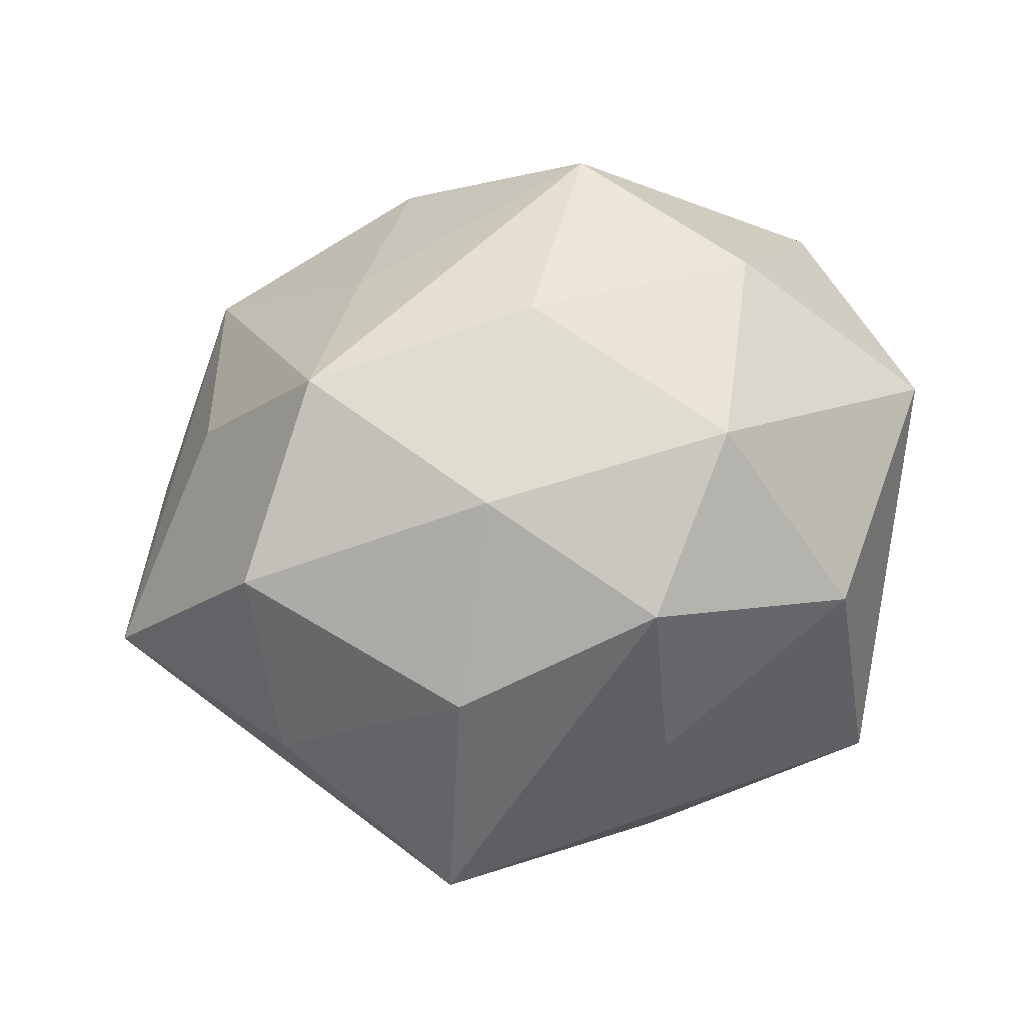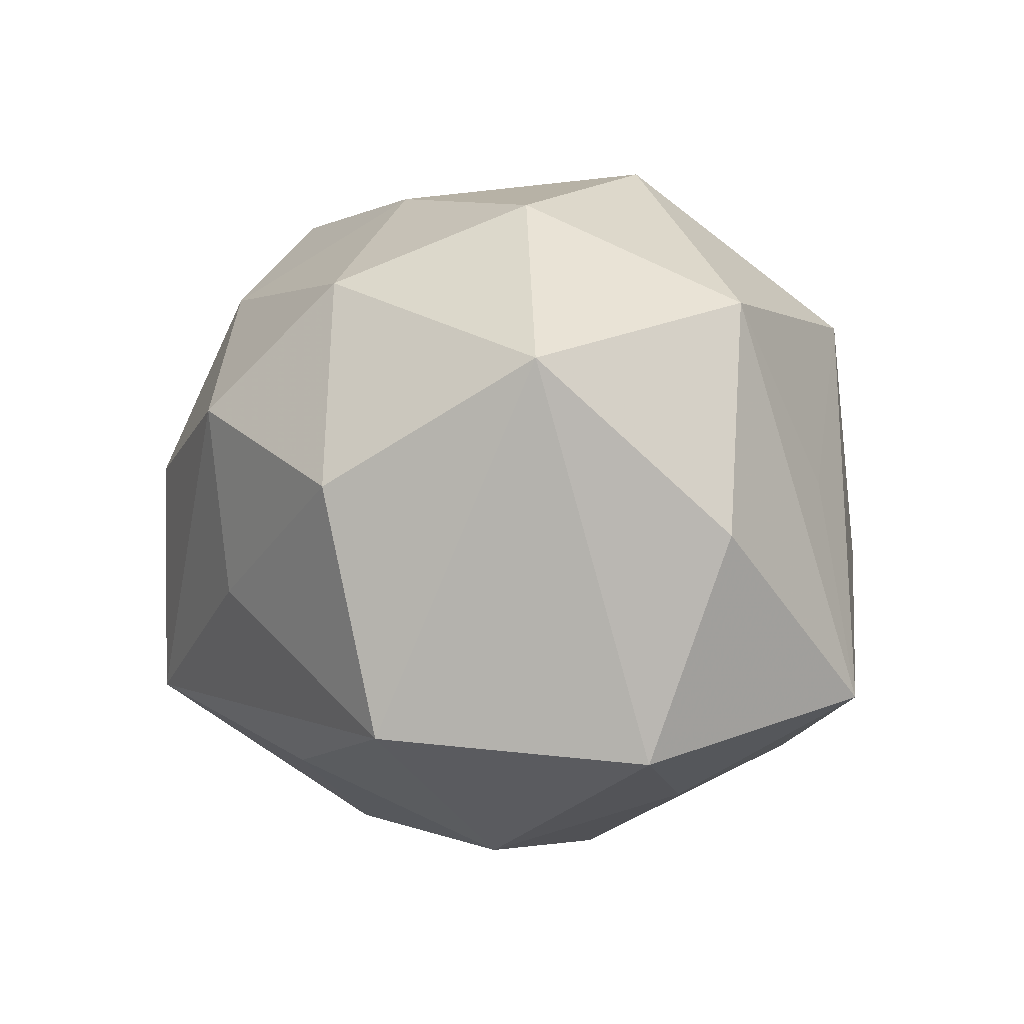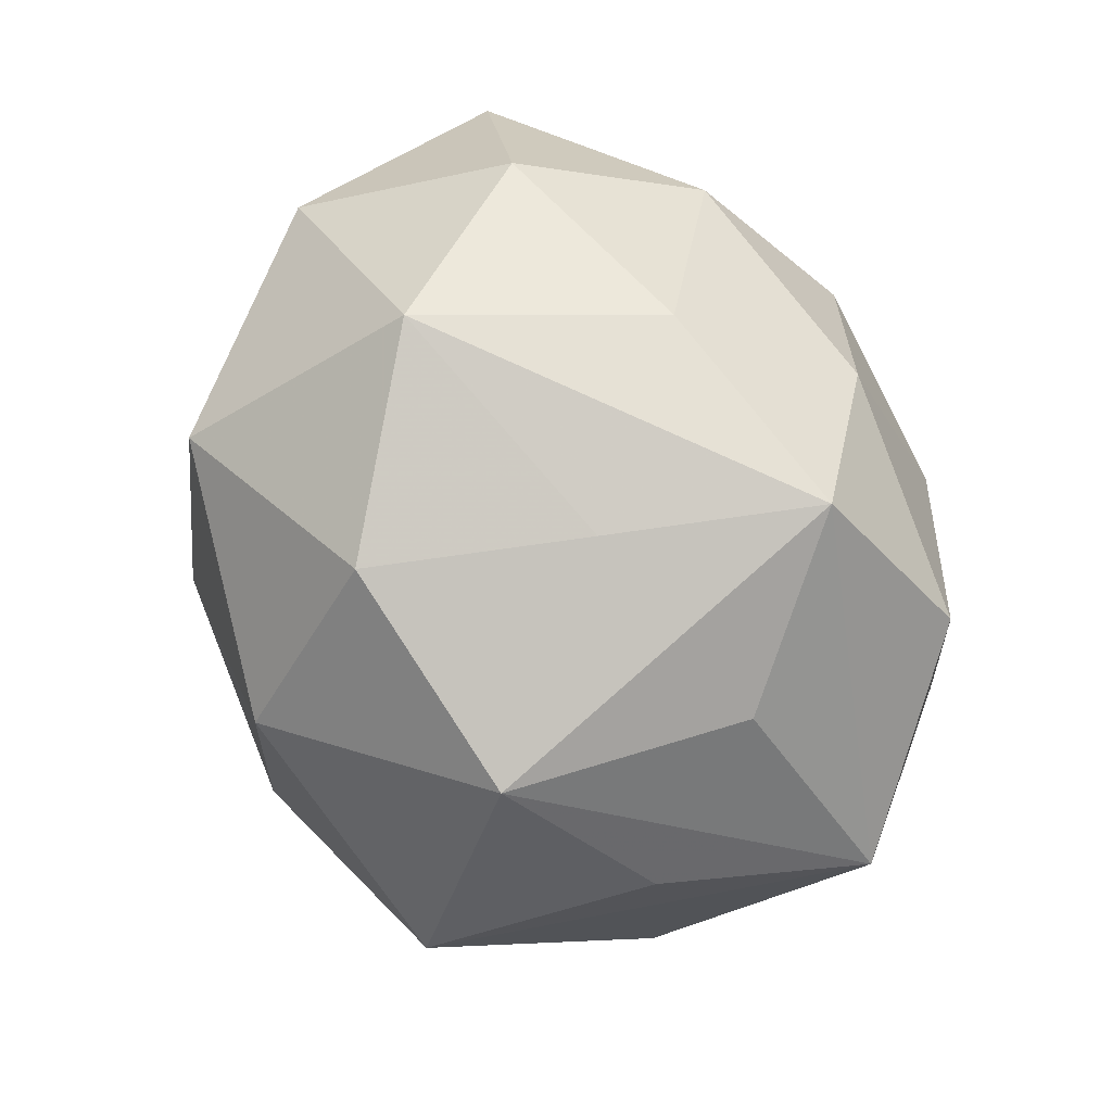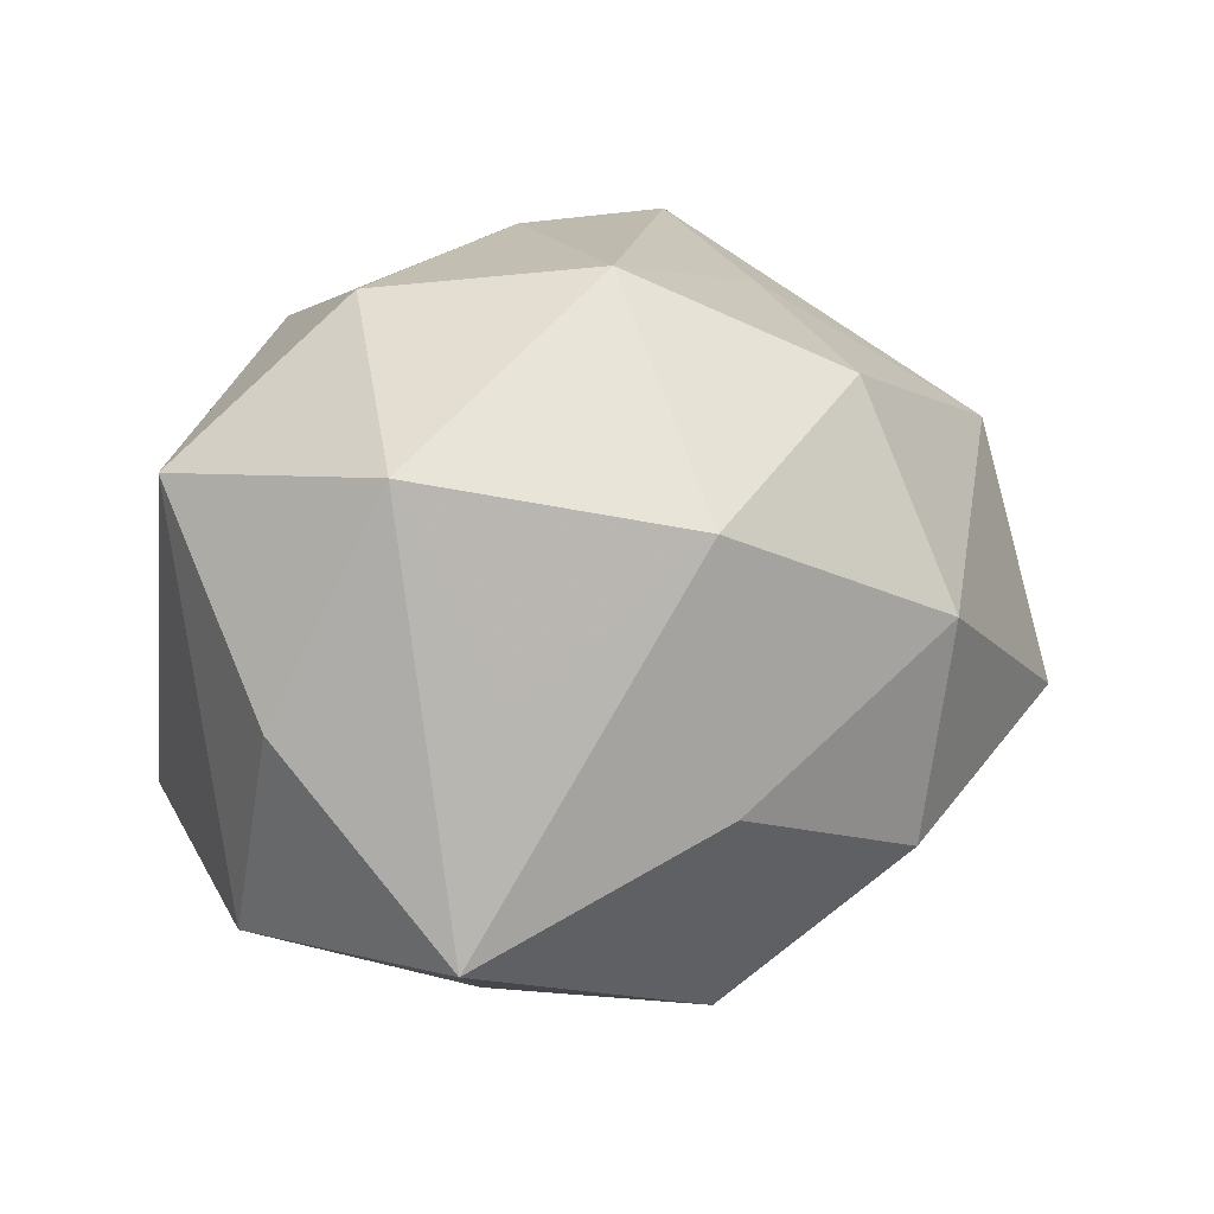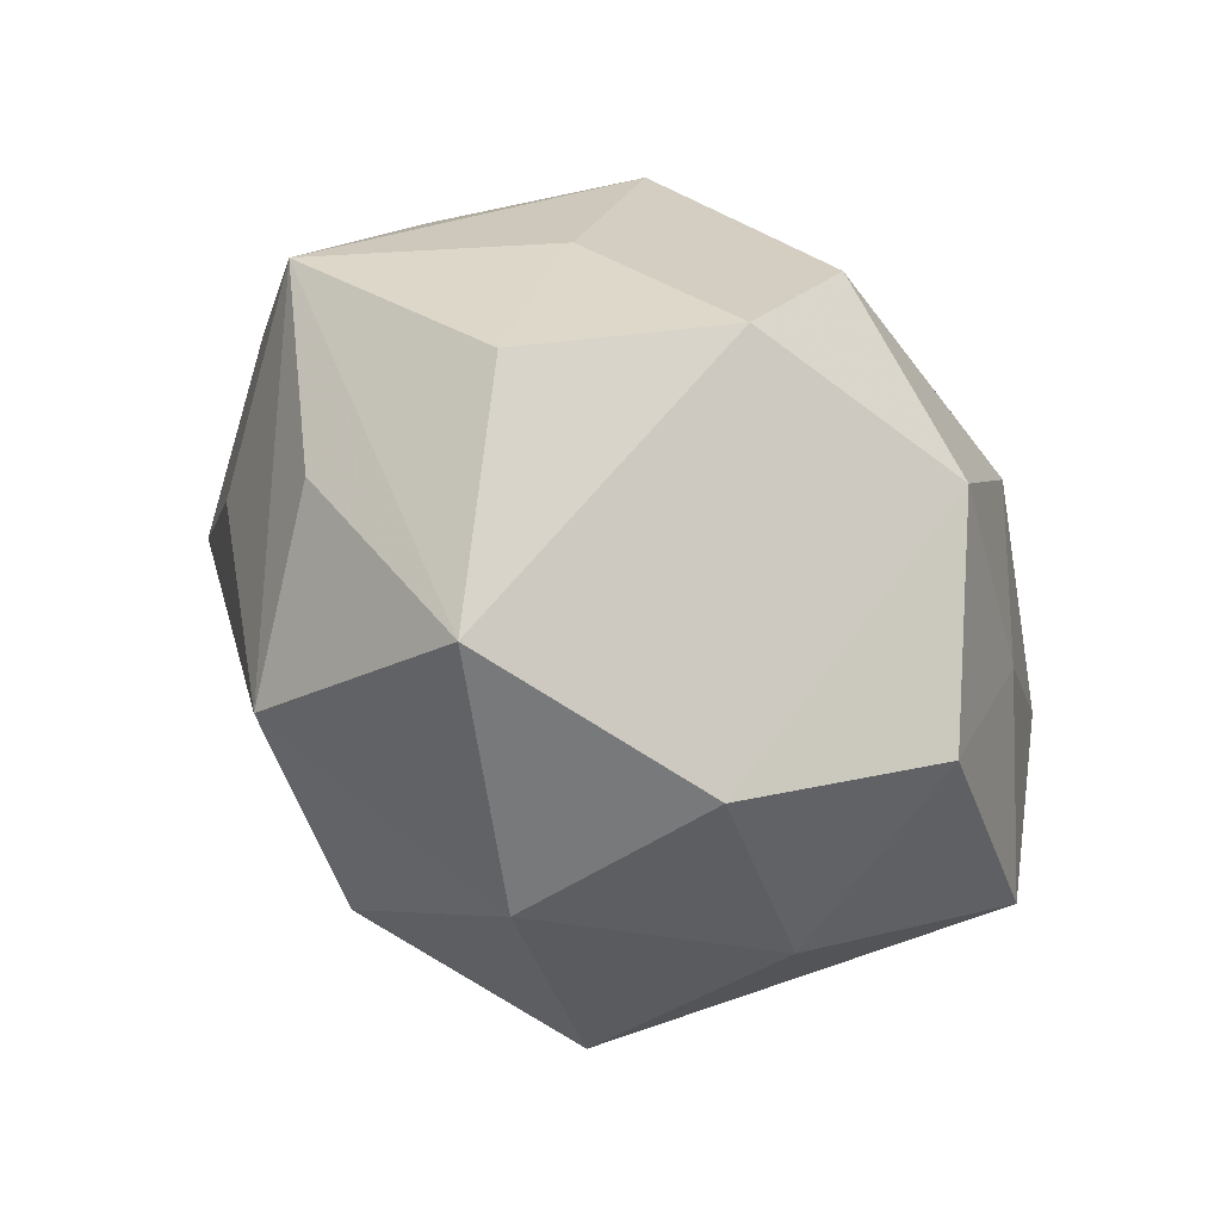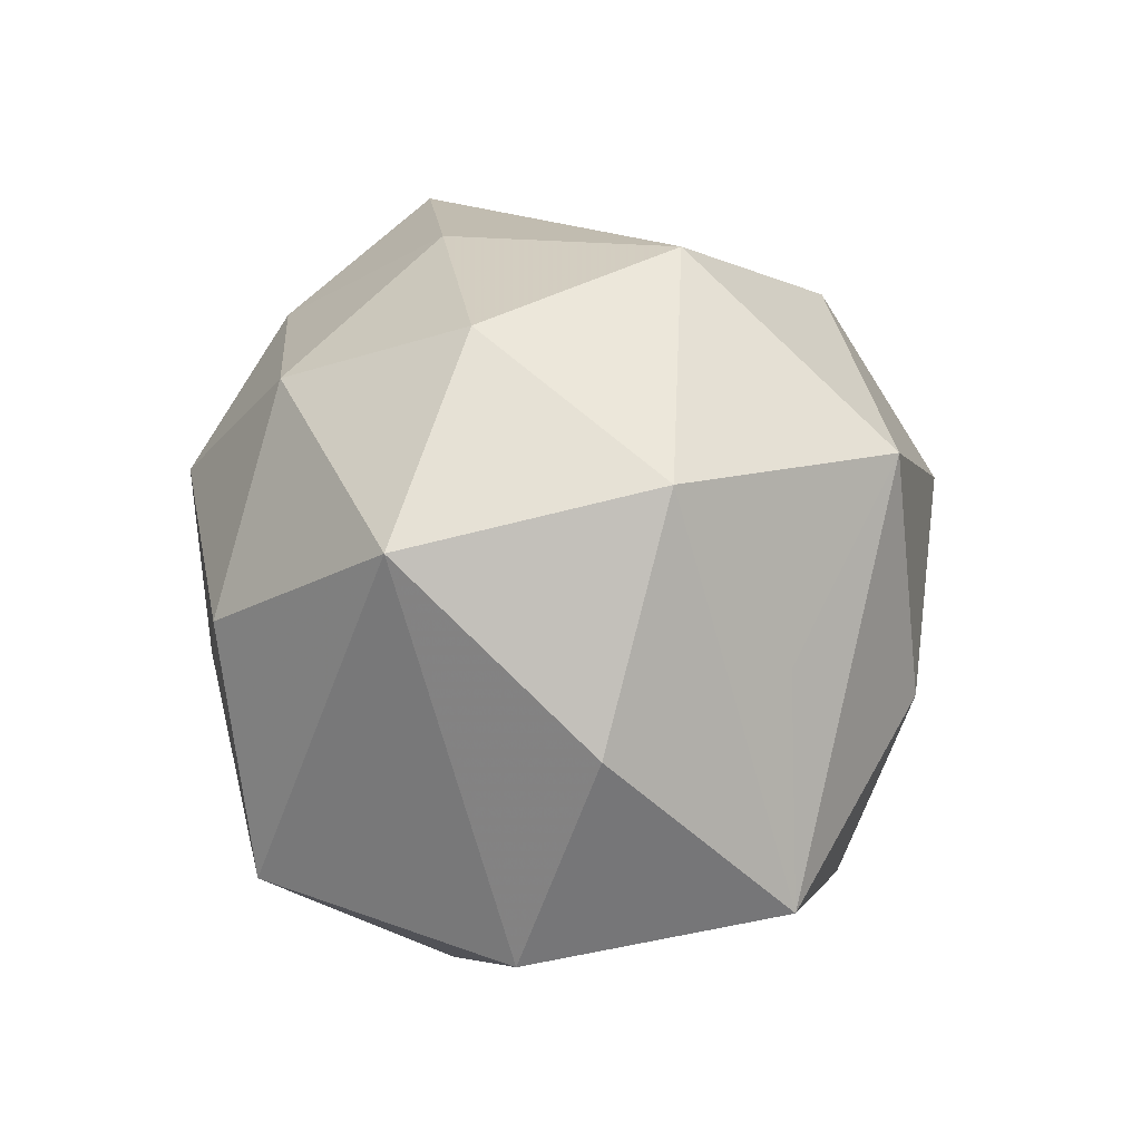
<metadata>
{"format":"obj","ext":"obj","renderer":"f3d","projection":"perspective","resolution":1024,"background":"white","views":[{"elev":37.3,"azim":164.0,"up":"+Z"},{"elev":7.8,"azim":-116.3,"up":"+Z"},{"elev":59.4,"azim":57.0,"up":"+Z"},{"elev":22.9,"azim":-49.2,"up":"+Z"},{"elev":-49.0,"azim":131.7,"up":"+Y"},{"elev":25.3,"azim":-91.9,"up":"+Z"}]}
</metadata>
<code>
v -0.004674 0.02412 -0.02148
v -0.03575 0.004383 -0.01726
v -0.01774 0.007185 0.03029
v 0.0187 -0.004239 -0.02933
v -0.00726 -0.009893 0.03307
v 0.03288 -0.01058 -0.01663
v 0.02602 -0.022 0.01508
v -0.002498 -0.007716 -0.03372
v -0.01579 -0.02723 0.01825
v -0.03796 -0.002248 0.002492
v 0.02639 0.009382 -0.01796
v -0.01598 -0.02978 -0.003861
v -0.03402 -0.01797 -0.01379
v -0.02071 -0.00738 -0.02467
v -0.01628 0.009733 -0.02905
v 0.02395 0.01109 0.02761
v 0.03165 -0.001082 0.01527
v -0.02789 -0.01767 0.005015
v -0.02978 -0.007927 0.02178
v -0.01063 0.02284 0.02335
v 0.006358 -0.02333 0.02403
v 0.01592 0.03027 0.00411
v 0.03024 0.02131 -0.00464
v 0.03477 -0.0123 0.001538
v 0.00301 -0.03297 -0.01248
v 0.01149 0.02371 0.02085
v -0.01204 -0.02442 -0.02359
v 0.008165 0.01234 -0.03128
v 0.003373 0.009624 0.03071
v 0.01706 0.03022 -0.01776
v -0.0329 0.0139 0.01784
v 0.04213 0.005402 -0.002098
v 0.01545 -0.005862 0.02608
v 0.03222 0.01916 0.01314
v 0.02594 -0.03016 -0.007017
v -0.0255 0.02551 -0.01492
v 0.005499 -0.03412 0.006814
v -0.001521 0.03173 0.01152
v -0.003428 0.03067 -0.00509
v -0.02096 0.02832 0.006495
f 36 30 1
f 2 31 36
f 10 31 2
f 22 30 38
f 4 30 11
f 11 30 32
f 11 6 4
f 32 6 11
f 40 36 31
f 40 20 38
f 31 20 40
f 38 30 39
f 30 36 39
f 39 40 38
f 36 40 39
f 15 36 1
f 2 36 15
f 5 16 29
f 32 16 17
f 17 7 32
f 16 7 17
f 35 6 32
f 4 6 35
f 35 8 4
f 25 8 35
f 27 8 25
f 25 12 27
f 31 10 19
f 26 22 38
f 38 20 26
f 26 29 16
f 20 29 26
f 32 30 23
f 30 22 23
f 1 30 28
f 28 15 1
f 8 15 28
f 4 8 28
f 28 30 4
f 5 29 3
f 3 29 20
f 3 20 31
f 3 19 5
f 31 19 3
f 32 7 24
f 24 35 32
f 7 35 24
f 33 7 16
f 33 21 7
f 33 16 5
f 5 21 33
f 37 12 25
f 25 35 37
f 37 35 7
f 7 21 37
f 8 27 14
f 2 15 14
f 14 15 8
f 13 27 12
f 2 14 13
f 13 14 27
f 13 10 2
f 18 19 13
f 13 19 10
f 34 23 22
f 34 26 16
f 22 26 34
f 34 16 32
f 32 23 34
f 12 37 9
f 9 19 18
f 9 37 21
f 18 13 9
f 9 13 12
f 9 21 5
f 5 19 9

</code>
